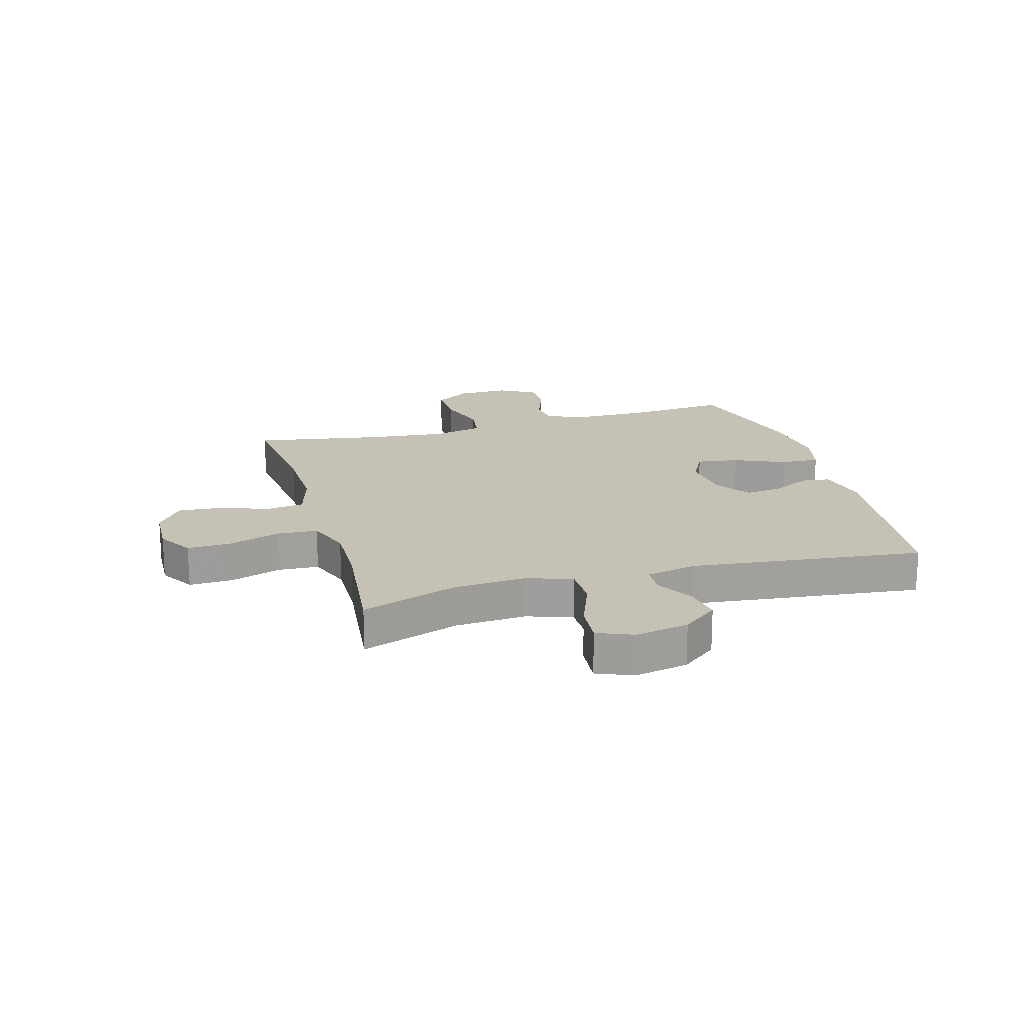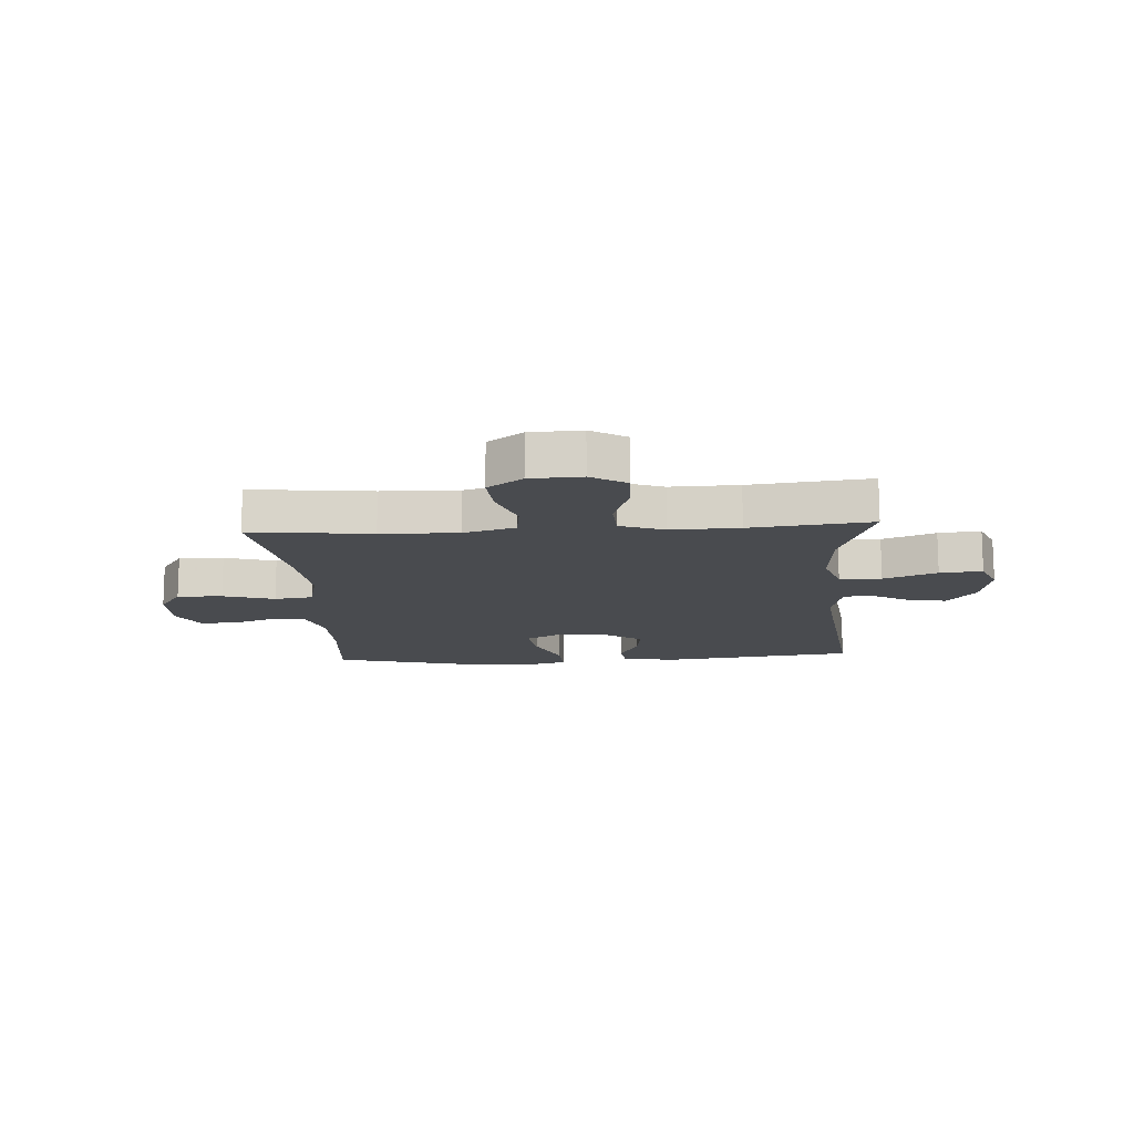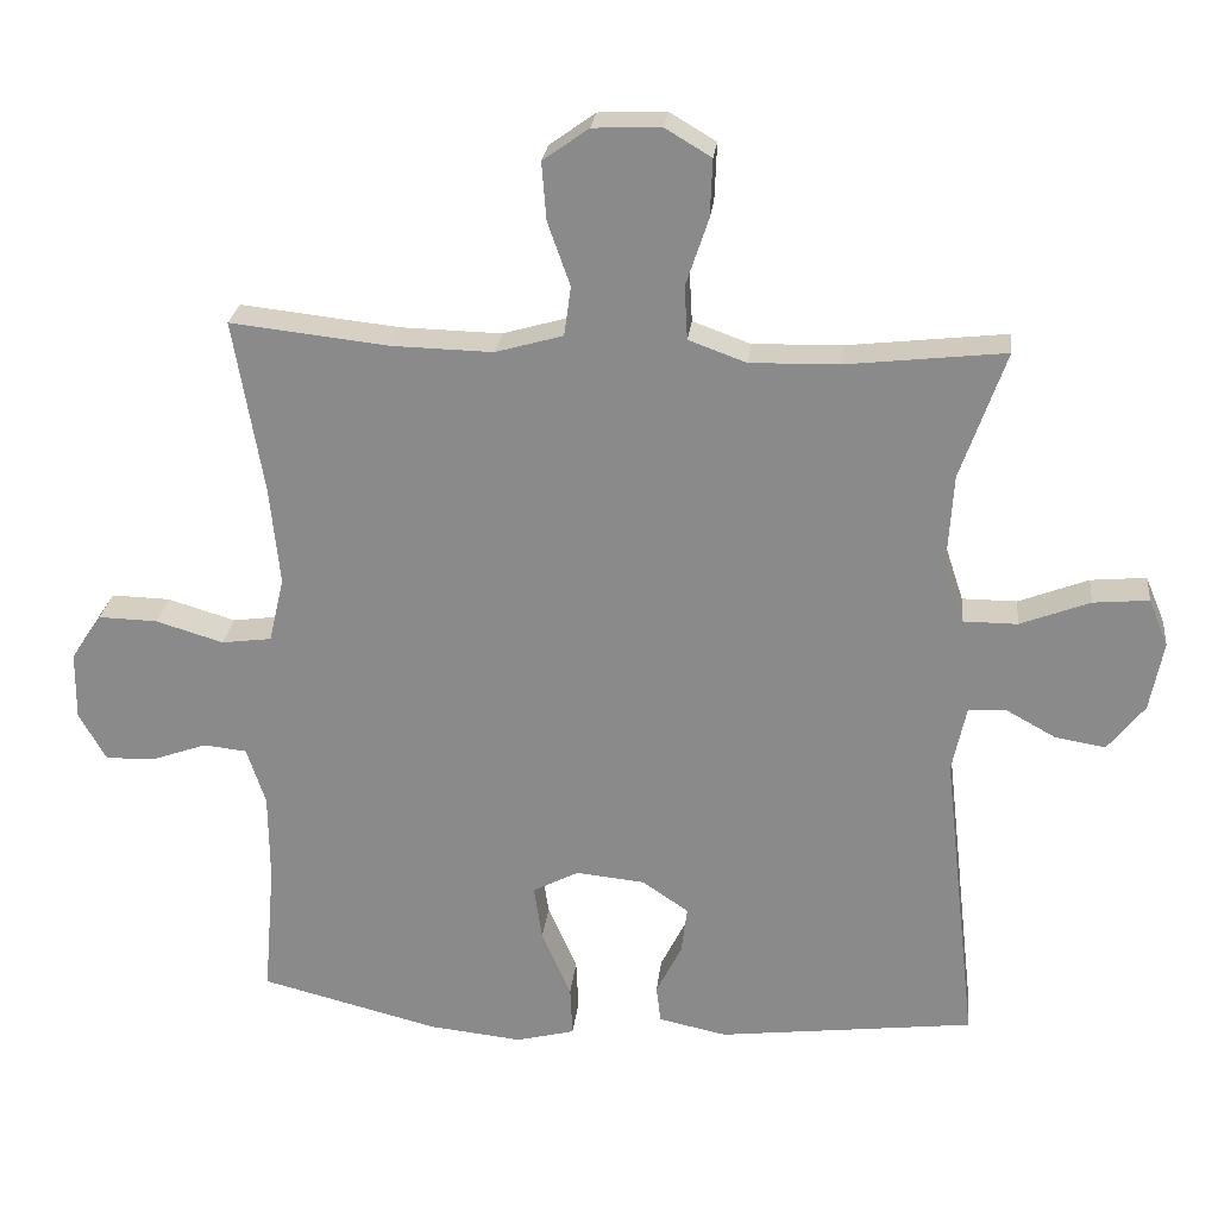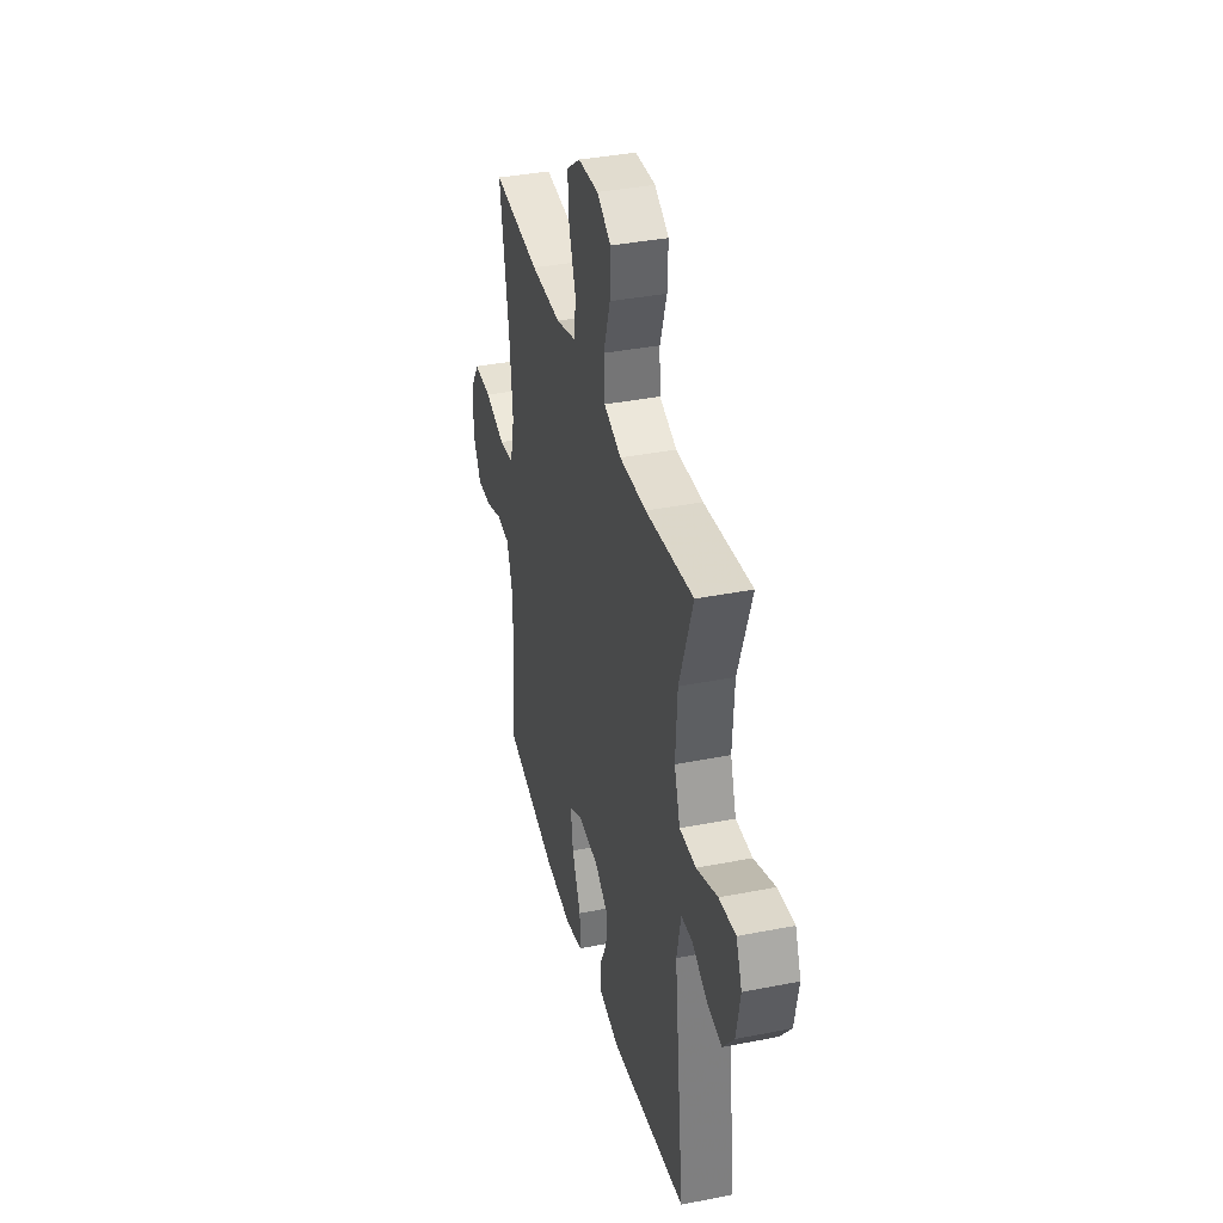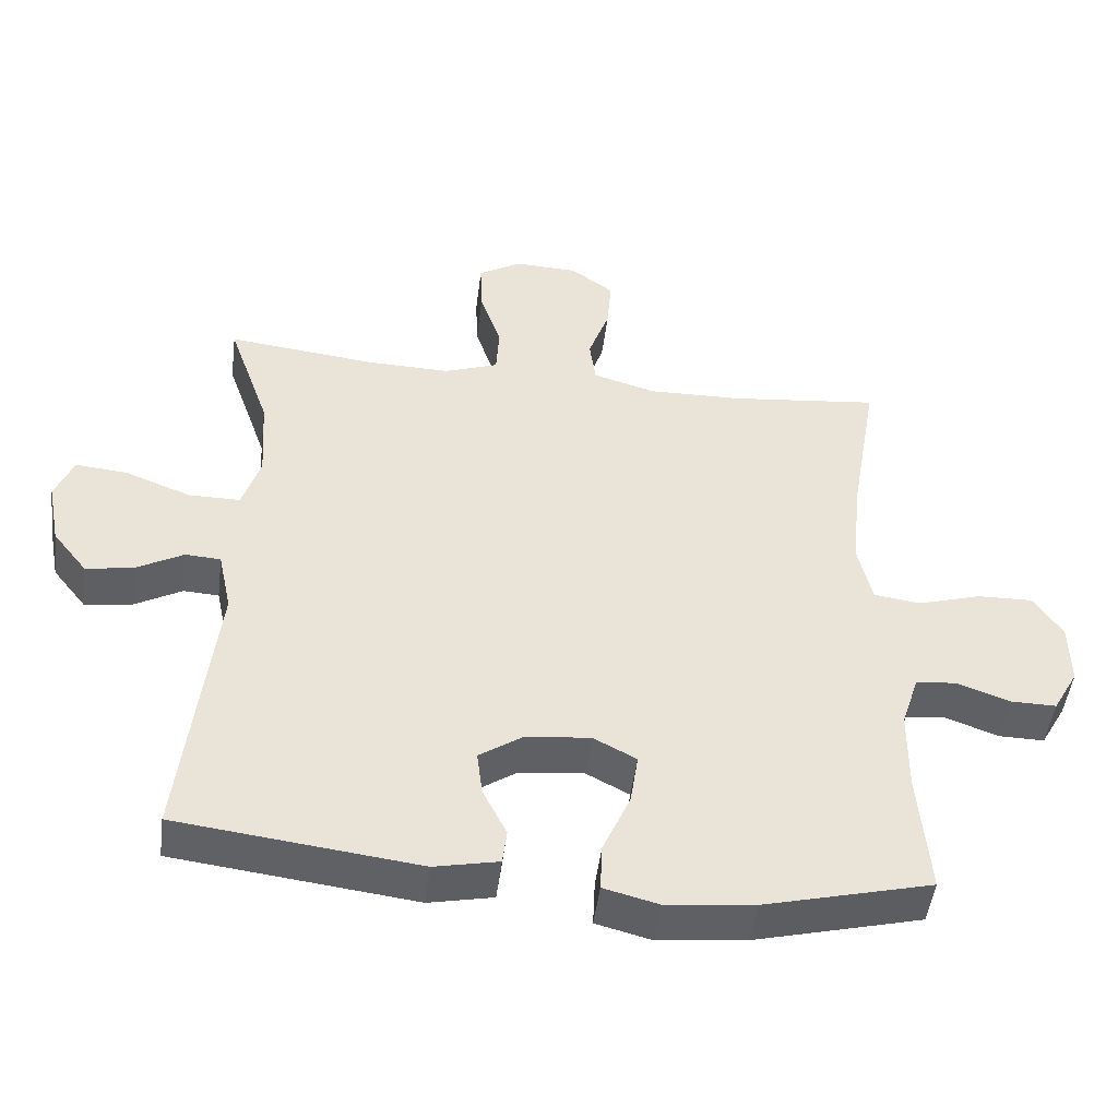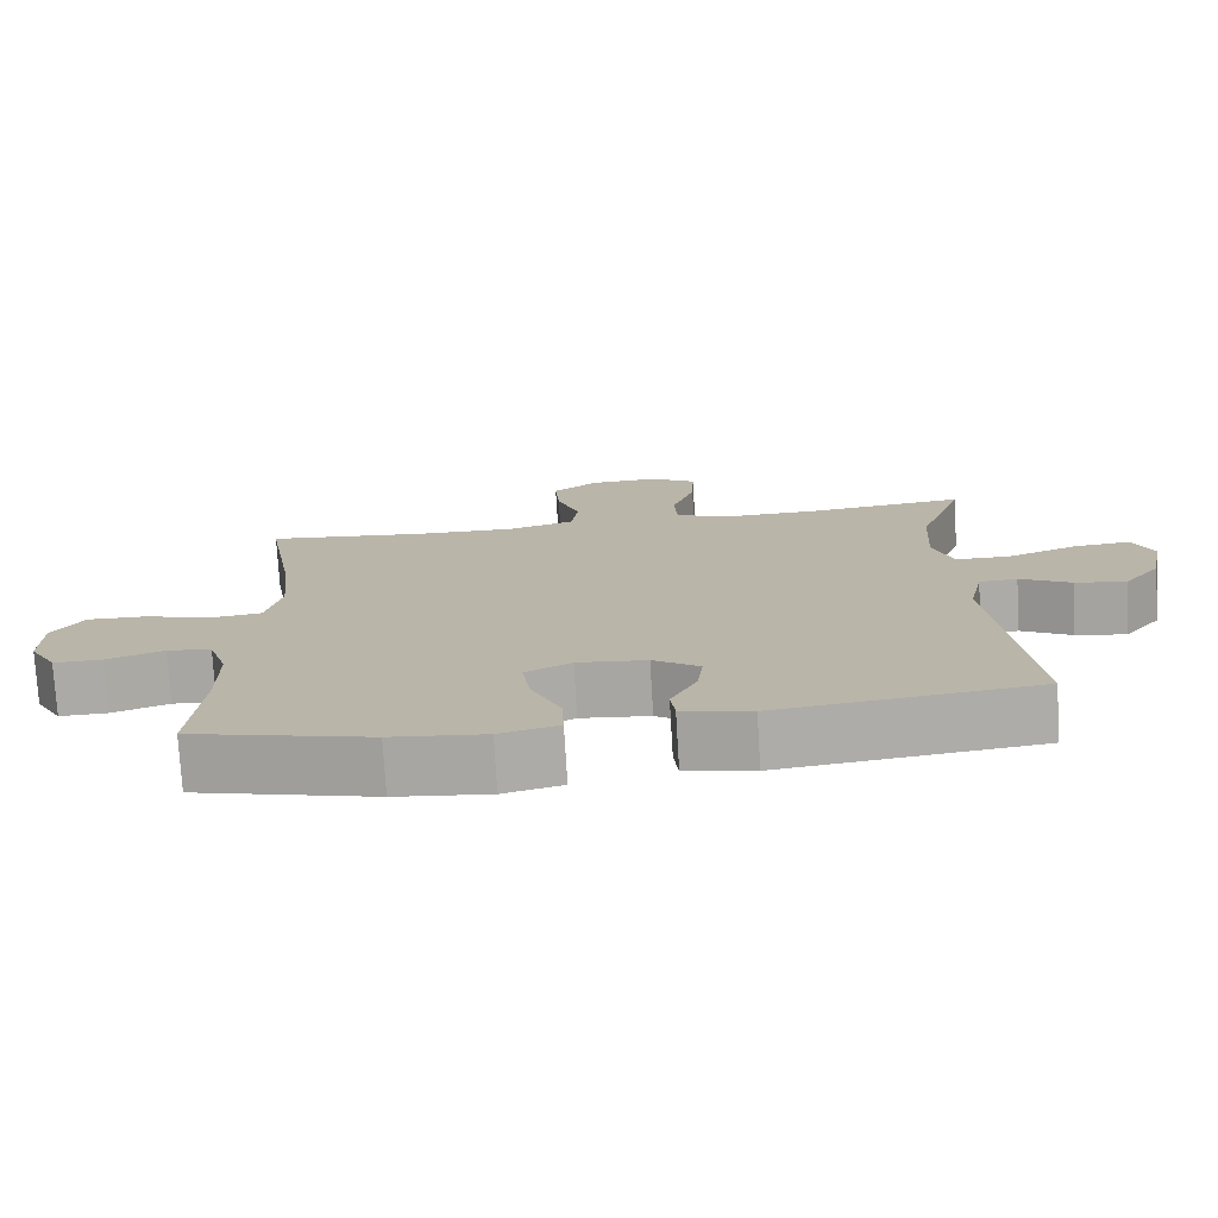
<metadata>
{"format":"obj","ext":"obj","renderer":"f3d","projection":"perspective","resolution":1024,"background":"white","views":[{"elev":18.8,"azim":74.1,"up":"+Y"},{"elev":-14.0,"azim":3.6,"up":"+Y"},{"elev":25.5,"azim":6.4,"up":"+Z"},{"elev":37.1,"azim":75.7,"up":"+Z"},{"elev":-48.0,"azim":172.8,"up":"+Z"},{"elev":-75.8,"azim":3.4,"up":"+Z"}]}
</metadata>
<code>
v 0.5 0.07 -0.5
v 0.158 0.07 -0.542
v 0.067 0.07 -0.523
v 0.061 0.07 -0.473
v 0.095 0.07 -0.405
v 0.103 0.07 -0.341
v 0.041 0.07 -0.299
v -0.051 0.07 -0.29
v -0.112 0.07 -0.322
v -0.101 0.07 -0.396
v -0.062 0.07 -0.485
v -0.059 0.07 -0.553
v -0.137 0.07 -0.573
v -0.262 0.07 -0.56
v -0.5 0.07 -0.5
v -0.485 0.07 -0.321
v -0.486 0.07 -0.203
v -0.511 0.07 -0.126
v -0.569 0.07 -0.12
v -0.644 0.07 -0.147
v -0.709 0.07 -0.148
v -0.745 0.07 -0.084
v -0.744 0.07 0.007
v -0.703 0.07 0.069
v -0.624 0.07 0.067
v -0.534 0.07 0.04
v -0.467 0.07 0.049
v -0.447 0.07 0.136
v -0.46 0.07 0.266
v -0.5 0.07 0.5
v -0.288 0.07 0.477
v -0.154 0.07 0.474
v -0.064 0.07 0.5
v -0.055 0.07 0.566
v -0.085 0.07 0.651
v -0.091 0.07 0.728
v -0.03 0.07 0.772
v 0.06 0.07 0.776
v 0.122 0.07 0.739
v 0.119 0.07 0.662
v 0.089 0.07 0.572
v 0.093 0.07 0.501
v 0.17 0.07 0.473
v 0.289 0.07 0.476
v 0.5 0.07 0.5
v 0.44 0.07 0.329
v 0.432 0.07 0.204
v 0.458 0.07 0.125
v 0.531 0.07 0.125
v 0.624 0.07 0.161
v 0.698 0.07 0.168
v 0.724 0.07 0.105
v 0.706 0.07 0.012
v 0.657 0.07 -0.05
v 0.59 0.07 -0.039
v 0.523 0.07 -0.002
v 0.473 0.07 -0.005
v 0.454 0.07 -0.094
v 0.5 0 -0.5
v 0.158 0 -0.542
v 0.067 0 -0.523
v 0.061 0 -0.473
v 0.095 0 -0.405
v 0.103 0 -0.341
v 0.041 0 -0.299
v -0.051 0 -0.29
v -0.112 0 -0.322
v -0.101 0 -0.396
v -0.062 0 -0.485
v -0.059 0 -0.553
v -0.137 0 -0.573
v -0.262 0 -0.56
v -0.5 0 -0.5
v -0.485 0 -0.321
v -0.486 0 -0.203
v -0.511 0 -0.126
v -0.569 0 -0.12
v -0.644 0 -0.147
v -0.709 0 -0.148
v -0.745 0 -0.084
v -0.744 0 0.007
v -0.703 0 0.069
v -0.624 0 0.067
v -0.534 0 0.04
v -0.467 0 0.049
v -0.447 0 0.136
v -0.46 0 0.266
v -0.5 0 0.5
v -0.288 0 0.477
v -0.154 0 0.474
v -0.064 0 0.5
v -0.055 0 0.566
v -0.085 0 0.651
v -0.091 0 0.728
v -0.03 0 0.772
v 0.06 0 0.776
v 0.122 0 0.739
v 0.119 0 0.662
v 0.089 0 0.572
v 0.093 0 0.501
v 0.17 0 0.473
v 0.289 0 0.476
v 0.5 0 0.5
v 0.44 0 0.329
v 0.432 0 0.204
v 0.458 0 0.125
v 0.531 0 0.125
v 0.624 0 0.161
v 0.698 0 0.168
v 0.724 0 0.105
v 0.706 0 0.012
v 0.657 0 -0.05
v 0.59 0 -0.039
v 0.523 0 -0.002
v 0.473 0 -0.005
v 0.454 0 -0.094
f 54 55 56
f 53 54 56
f 52 53 56
f 51 52 56
f 50 51 56
f 49 50 56
f 48 49 56 57
f 47 48 57 58
f 44 45 46
f 43 44 46 47
f 42 43 47 58
f 39 40 41
f 38 39 41
f 37 38 41
f 36 37 41
f 35 36 41
f 34 35 41
f 33 34 41 42
f 42 58 1
f 33 42 1
f 32 33 1
f 29 30 31
f 31 32 1
f 29 31 1
f 28 29 1
f 24 25 26
f 23 24 26
f 22 23 26
f 21 22 26
f 20 21 26
f 19 20 26
f 18 19 26 27
f 17 18 27
f 16 17 27 28
f 14 15 16
f 13 14 16
f 12 13 16
f 11 12 16
f 10 11 16
f 9 10 16 28
f 3 4 5
f 2 3 5
f 1 2 5
f 1 5 6
f 28 1 6 7
f 8 9 28
f 7 8 28
f 114 113 112
f 114 112 111
f 114 111 110
f 114 110 109
f 114 109 108
f 114 108 107
f 115 114 107 106
f 116 115 106 105
f 104 103 102
f 105 104 102 101
f 116 105 101 100
f 99 98 97
f 99 97 96
f 99 96 95
f 99 95 94
f 99 94 93
f 99 93 92
f 100 99 92 91
f 59 116 100
f 59 100 91
f 59 91 90
f 89 88 87
f 59 90 89
f 59 89 87
f 59 87 86
f 84 83 82
f 84 82 81
f 84 81 80
f 84 80 79
f 84 79 78
f 84 78 77
f 85 84 77 76
f 85 76 75
f 86 85 75 74
f 74 73 72
f 74 72 71
f 74 71 70
f 74 70 69
f 74 69 68
f 86 74 68 67
f 63 62 61
f 63 61 60
f 63 60 59
f 64 63 59
f 65 64 59 86
f 86 67 66
f 86 66 65
f 1 59 60 2
f 2 60 61 3
f 3 61 62 4
f 4 62 63 5
f 5 63 64 6
f 6 64 65 7
f 7 65 66 8
f 8 66 67 9
f 9 67 68 10
f 10 68 69 11
f 11 69 70 12
f 12 70 71 13
f 13 71 72 14
f 14 72 73 15
f 15 73 74 16
f 16 74 75 17
f 17 75 76 18
f 18 76 77 19
f 19 77 78 20
f 20 78 79 21
f 21 79 80 22
f 22 80 81 23
f 23 81 82 24
f 24 82 83 25
f 25 83 84 26
f 26 84 85 27
f 27 85 86 28
f 28 86 87 29
f 29 87 88 30
f 30 88 89 31
f 31 89 90 32
f 32 90 91 33
f 33 91 92 34
f 34 92 93 35
f 35 93 94 36
f 36 94 95 37
f 37 95 96 38
f 38 96 97 39
f 39 97 98 40
f 40 98 99 41
f 41 99 100 42
f 42 100 101 43
f 43 101 102 44
f 44 102 103 45
f 45 103 104 46
f 46 104 105 47
f 47 105 106 48
f 48 106 107 49
f 49 107 108 50
f 50 108 109 51
f 51 109 110 52
f 52 110 111 53
f 53 111 112 54
f 54 112 113 55
f 55 113 114 56
f 56 114 115 57
f 57 115 116 58
f 58 116 59 1

</code>
